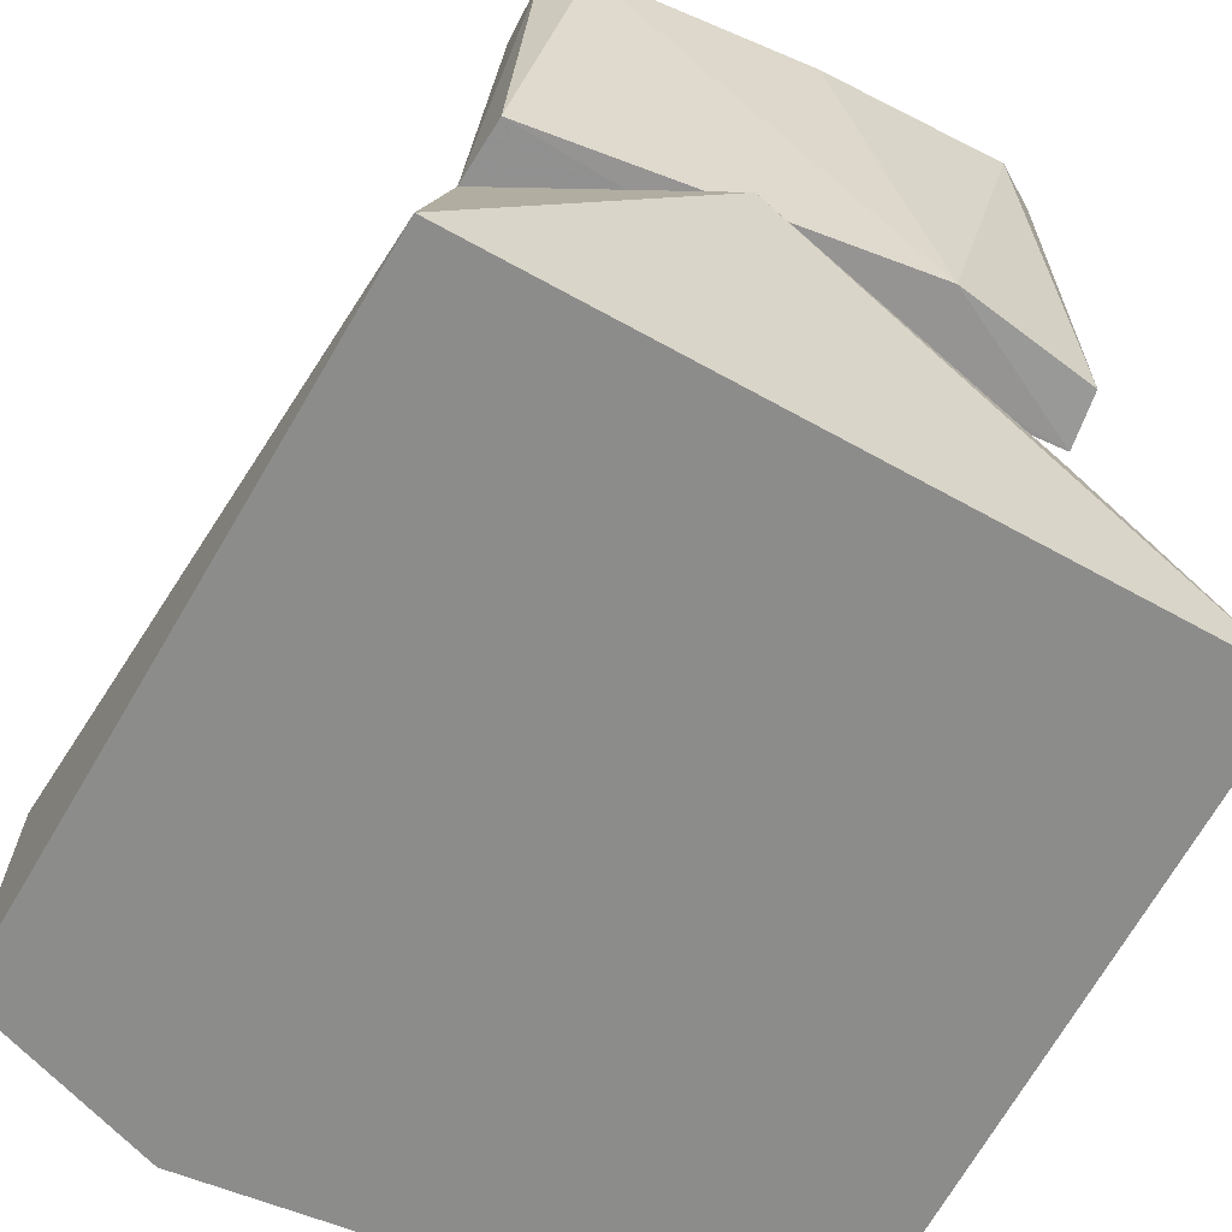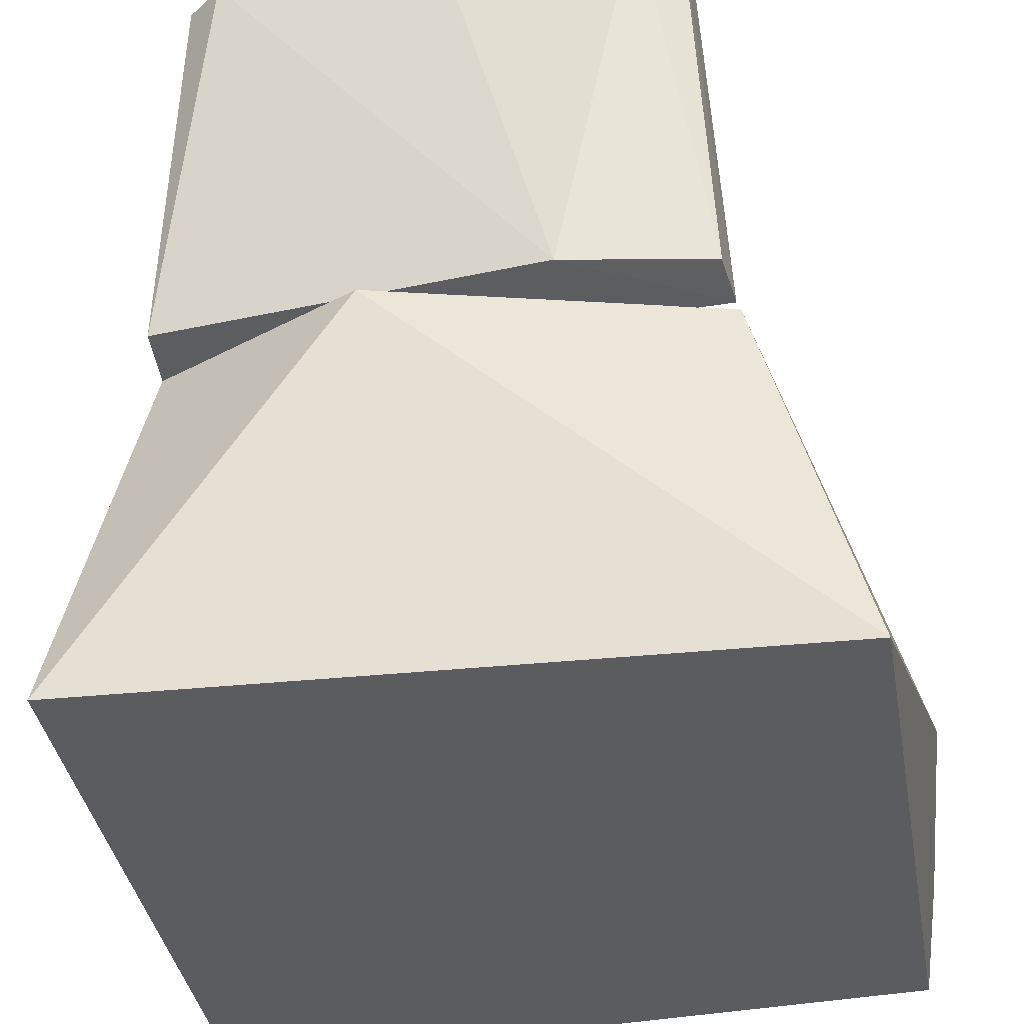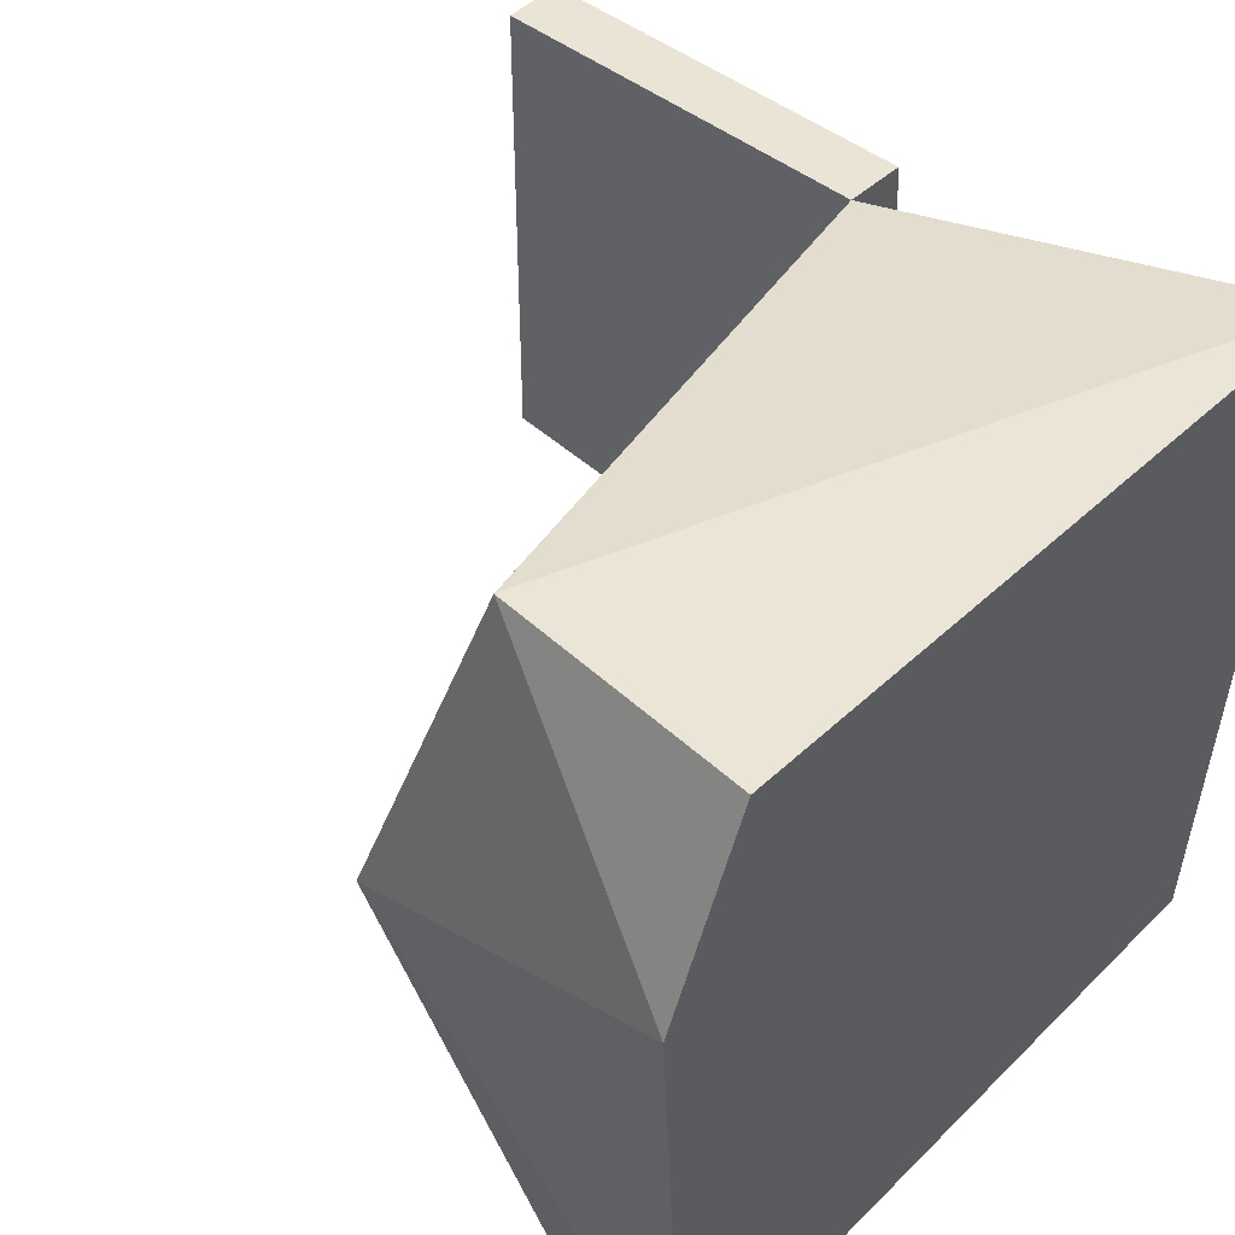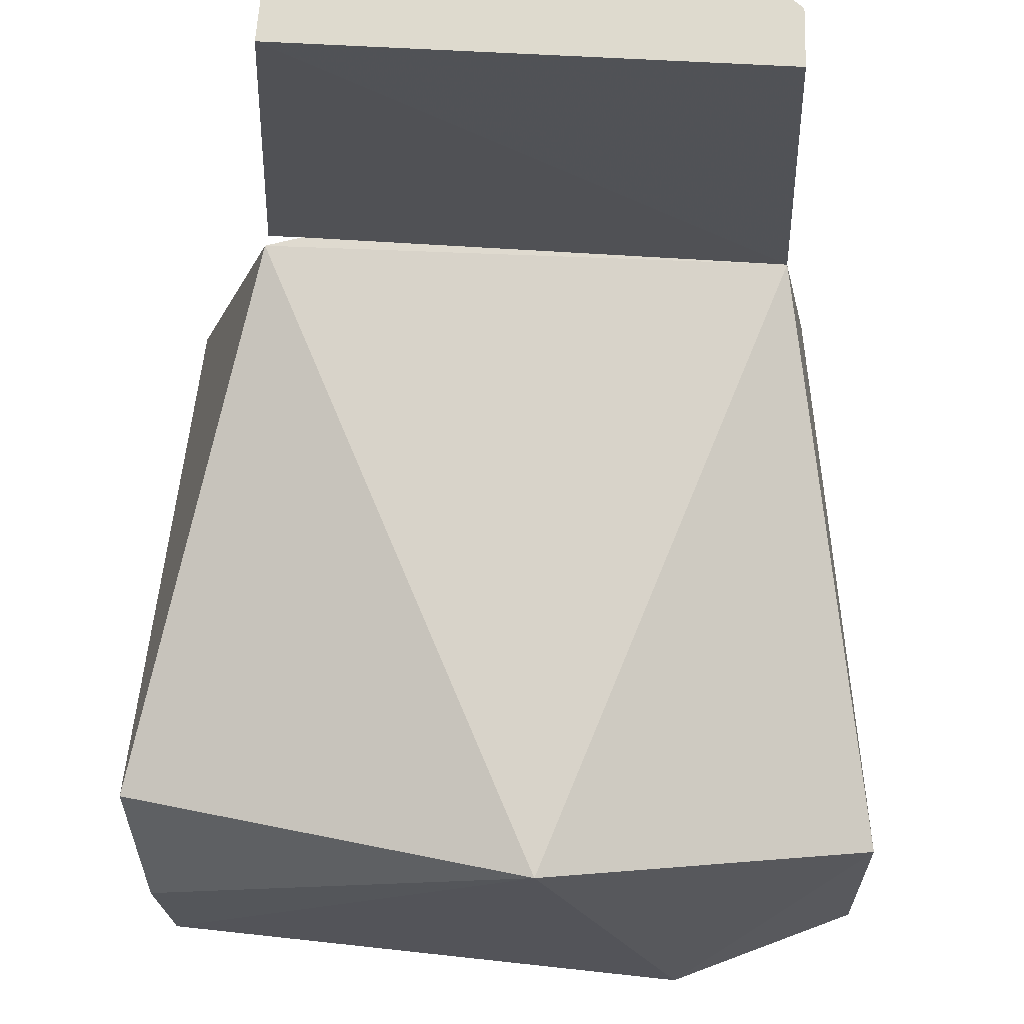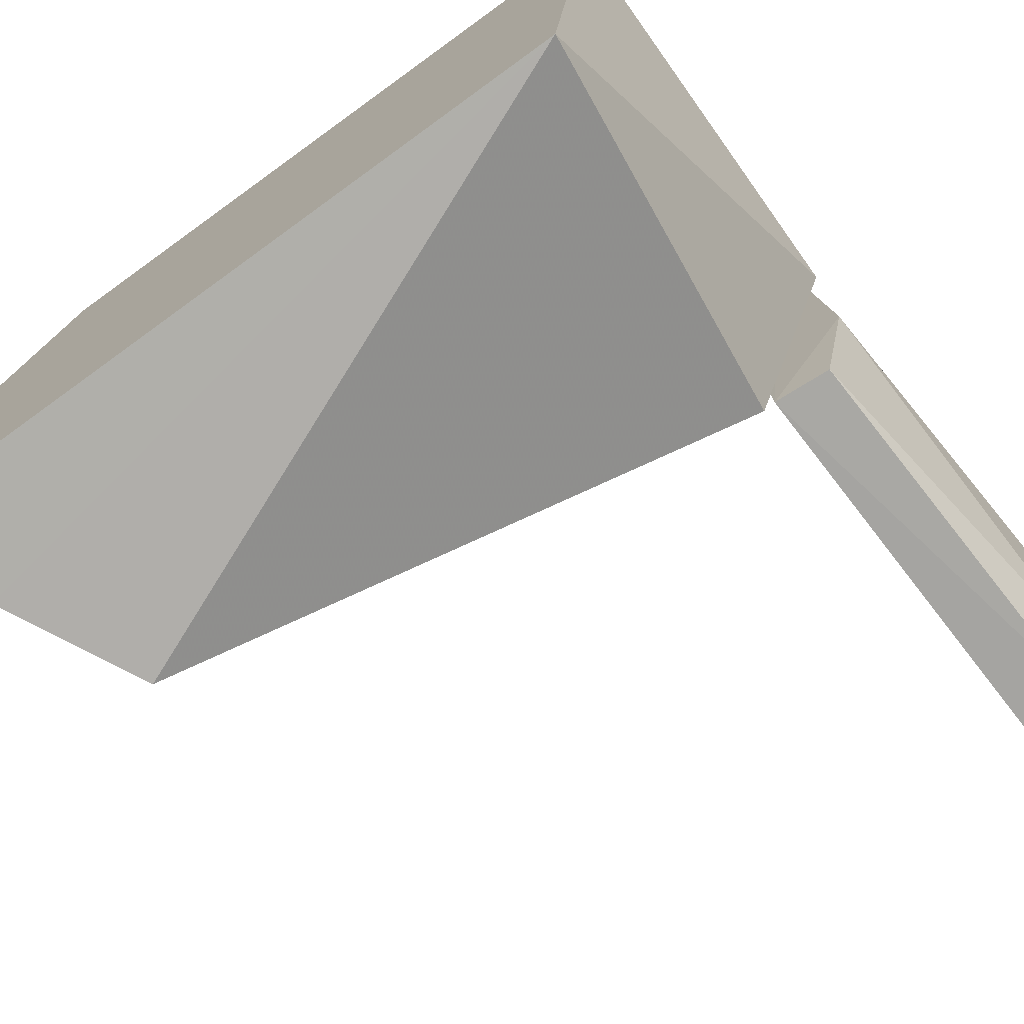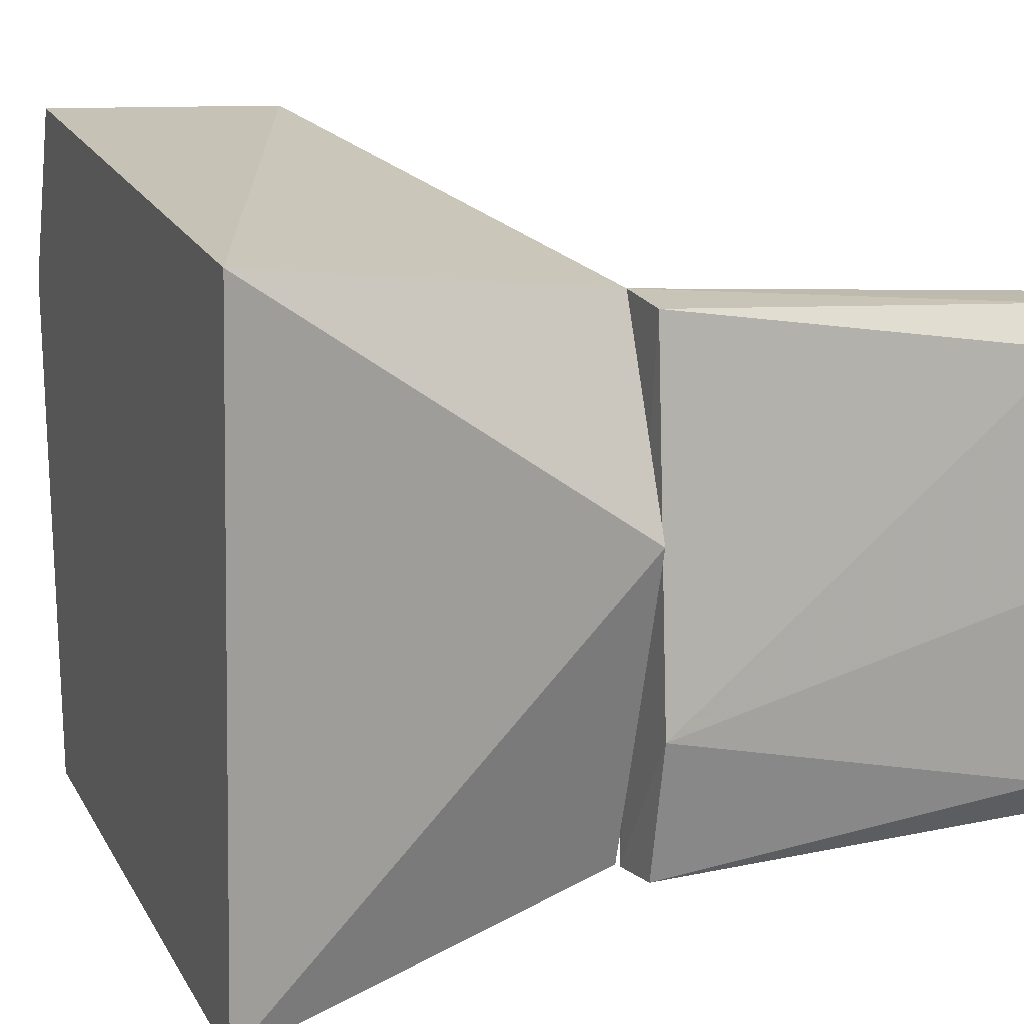
<metadata>
{"format":"obj","ext":"obj","renderer":"f3d","projection":"perspective","resolution":1024,"background":"white","views":[{"elev":-64.1,"azim":-115.1,"up":"+Z"},{"elev":-33.9,"azim":-77.6,"up":"+Z"},{"elev":48.4,"azim":131.3,"up":"+Y"},{"elev":71.2,"azim":93.0,"up":"+Z"},{"elev":-74.3,"azim":-143.8,"up":"+Y"},{"elev":14.2,"azim":-111.0,"up":"+Y"}]}
</metadata>
<code>
v -0.3202 -0.102 0.3281
v -0.3357 -0.0121 0.6562
v -0.3293 0.1747 0.6562
v -0.2967 0.2205 0.3281
v -0.2468 -0.2266 0.3237
v -0.3298 -0.1727 0.6562
v -0.255 0.2083 0.6562
v -0.255 -0.2083 0.6562
v -0.2415 0.2272 0.3265
v -0.2938 -0.2229 0.3281
v -0.3055 -0.2064 0.6562
v -0.305 0.2063 0.6562
f 1 2 3
f 1 3 4
f 1 4 5
f 6 2 1
f 6 7 3
f 6 3 2
f 6 8 7
f 9 5 4
f 9 7 8
f 9 8 5
f 10 1 5
f 10 6 1
f 11 8 6
f 11 6 10
f 11 5 8
f 11 10 5
f 12 7 9
f 12 9 4
f 12 4 3
f 12 3 7
v -0.2368 -0.2287 0.3242
v -0.3211 0.04883 0.3249
v -0.278 -0.3189 -1e-06
v -0.2415 0.2272 0.3265
v -0.3218 0.2724 -1e-06
v 0.3332 0.1667 0
v 0.3001 0.03396 0.2849
v 0.2467 0.3225 0.2035
v 0.2642 0.3254 0
v 0.3075 -0.2942 -1e-06
v 0.2943 -0.308 0.09065
v 0.2324 -0.3259 0.205
f 13 14 15
f 14 13 16
f 17 18 15
f 17 15 14
f 17 14 16
f 19 16 13
f 20 16 19
f 20 19 18
f 20 17 16
f 21 18 17
f 21 17 20
f 21 20 18
f 22 18 19
f 22 19 23
f 22 15 18
f 22 23 15
f 24 23 19
f 24 19 13
f 24 13 15
f 24 15 23

</code>
